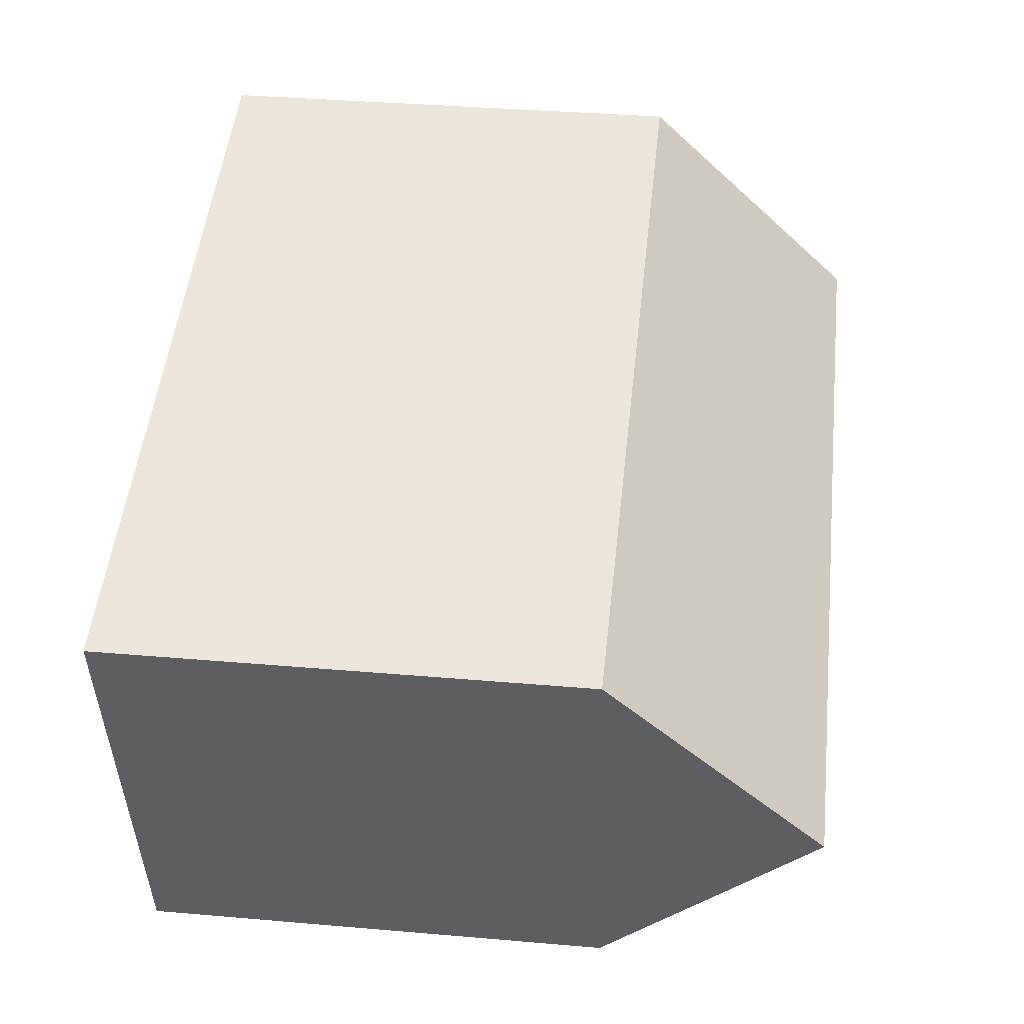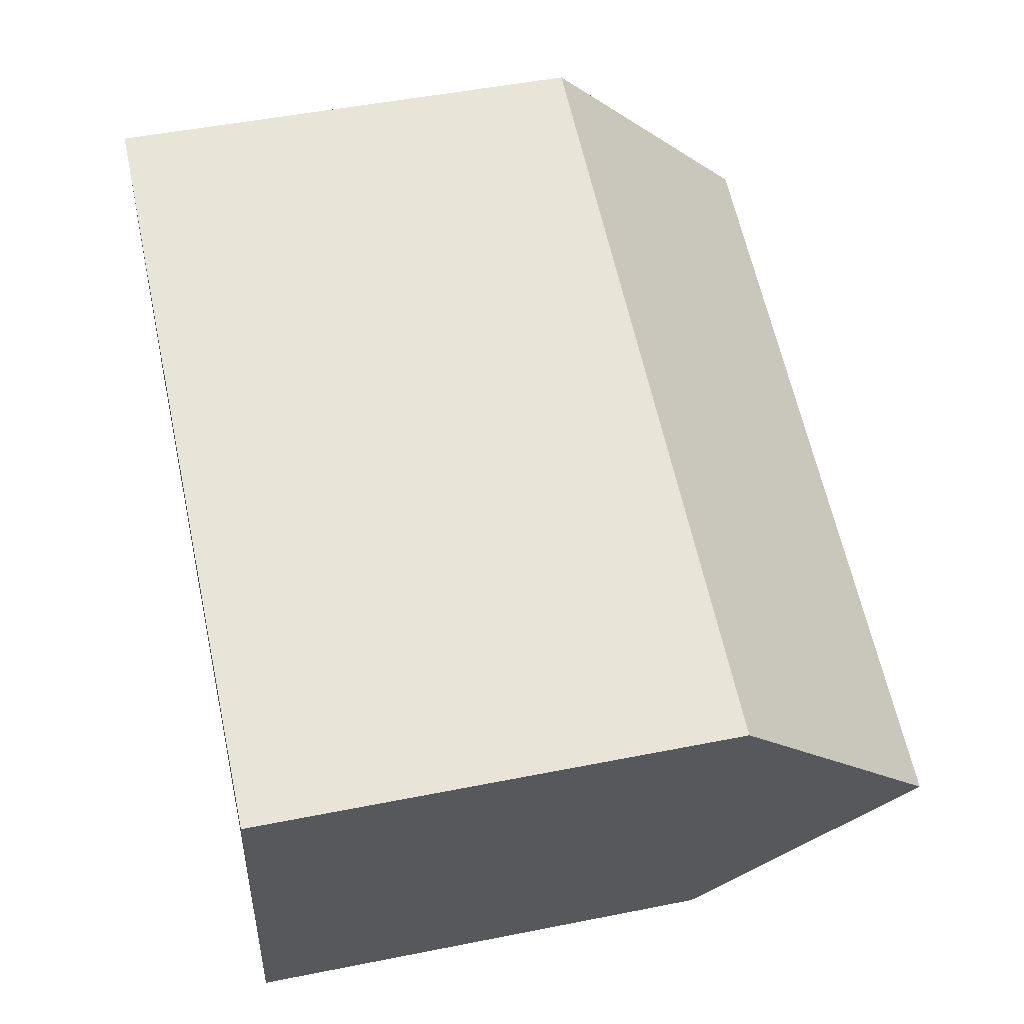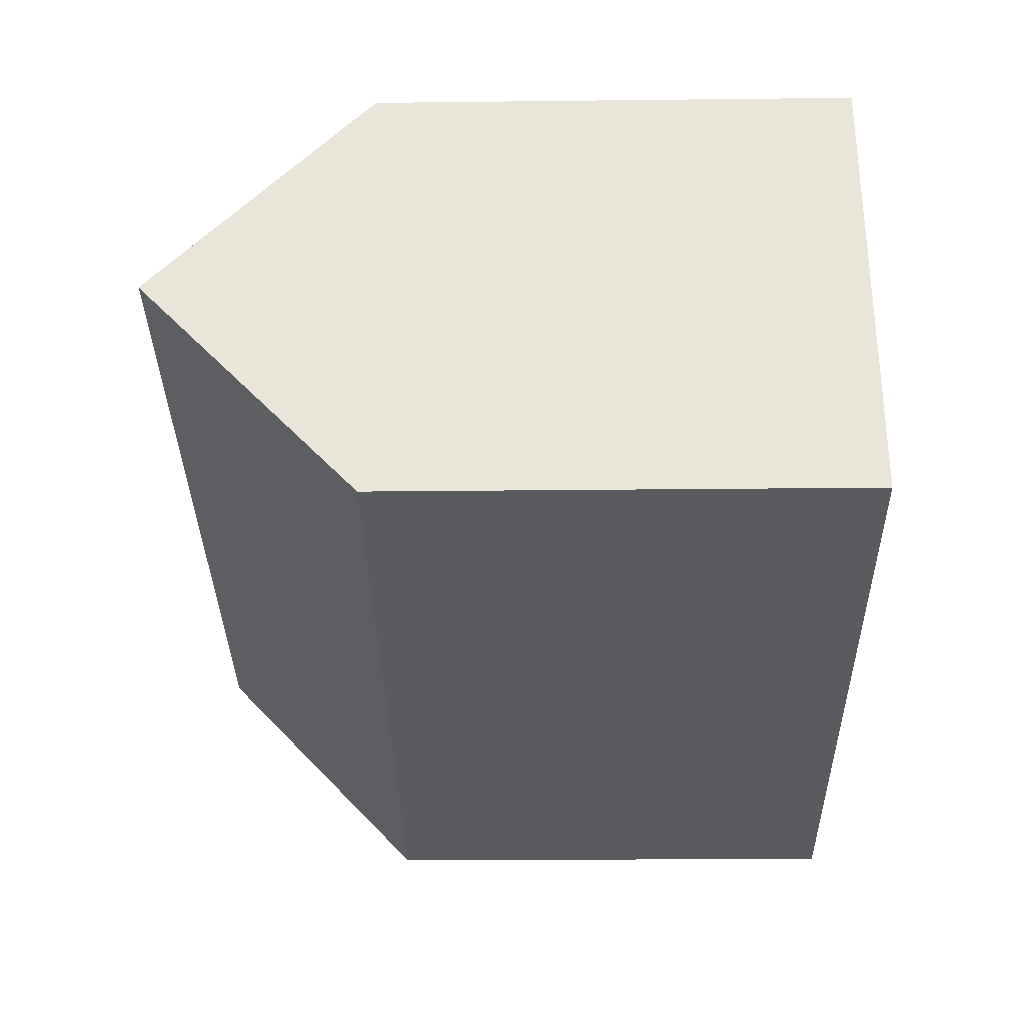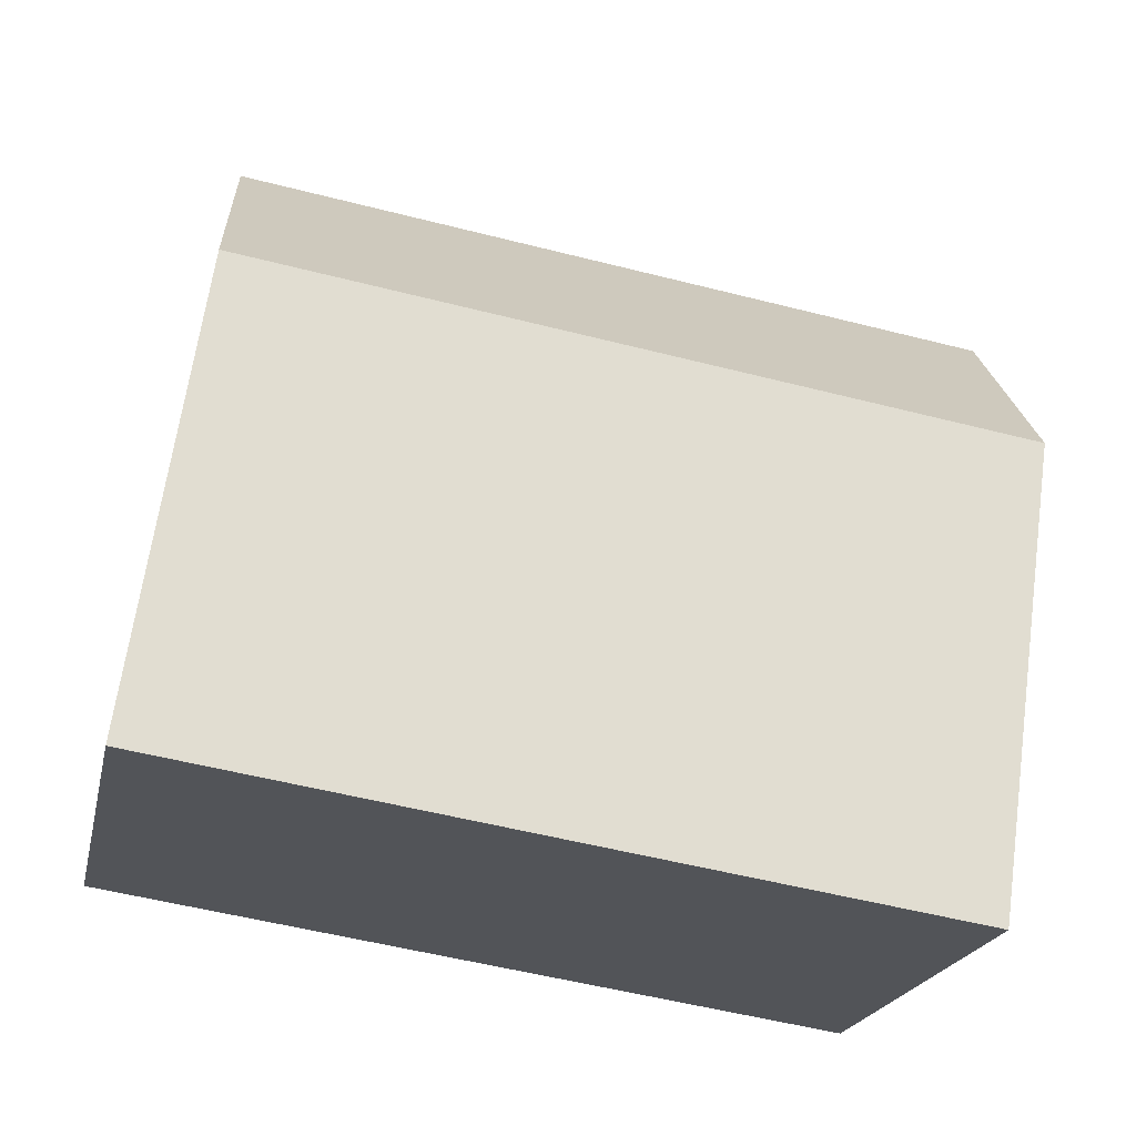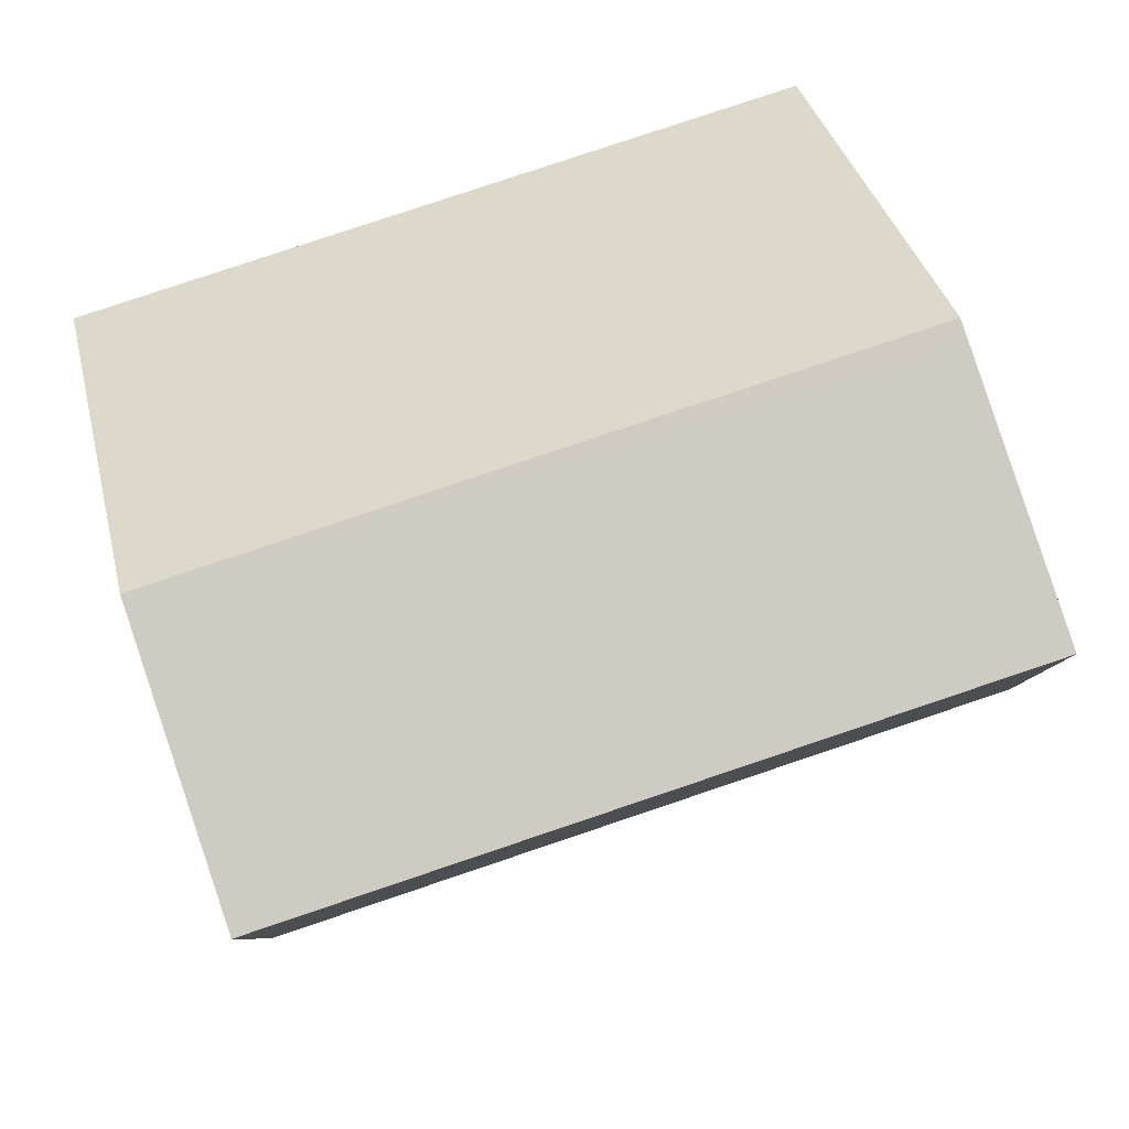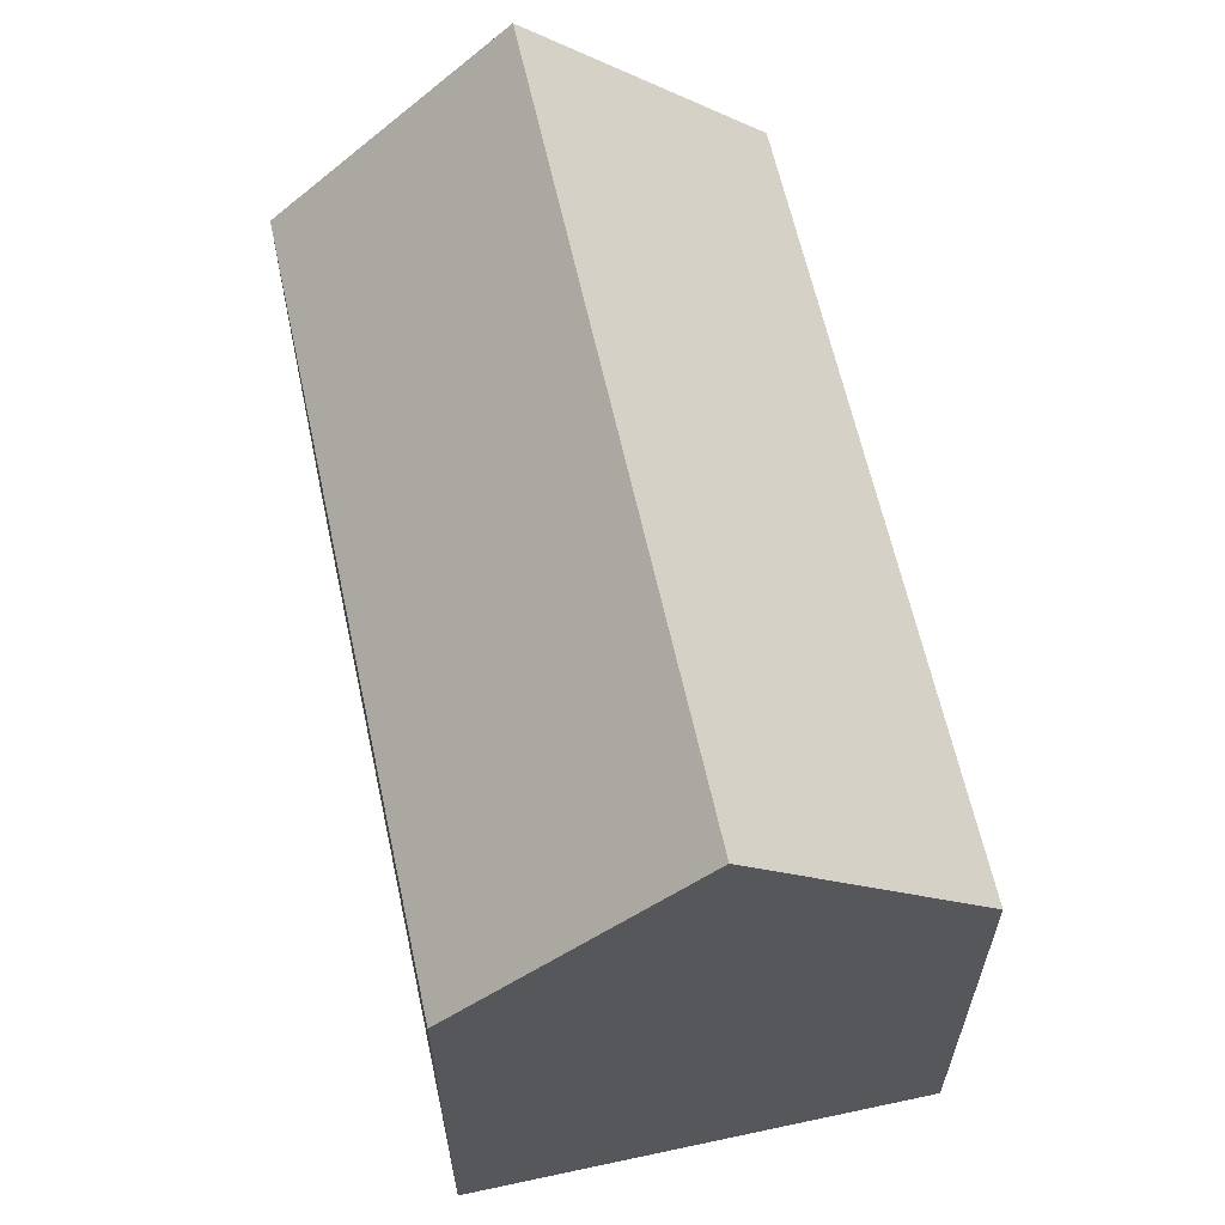
<metadata>
{"format":"obj","ext":"obj","renderer":"f3d","projection":"perspective","resolution":1024,"background":"white","views":[{"elev":37.4,"azim":96.3,"up":"+Z"},{"elev":49.1,"azim":77.5,"up":"+Z"},{"elev":-20.6,"azim":-88.8,"up":"+Z"},{"elev":66.5,"azim":8.1,"up":"+Z"},{"elev":37.2,"azim":166.2,"up":"+Z"},{"elev":62.4,"azim":-89.8,"up":"+Y"}]}
</metadata>
<code>
v  18.29 15.44 1.273
v  0.074 10.9 0.336
v  1.126 15.44 5.1
v  17.23 10.92 -3.471
v  17.16 10.62 -3.794
v  0 10.59 6.482e-16
v  19.42 10.6 6.354
v  2.164 10.96 9.803
v  2.248 10.6 10.18
v  19.34 10.95 5.985
v  17.16 2.323e-16 -3.794
v  0 0 0
v  0.074 -2.057e-17 0.336
v  2.164 -6.003e-16 9.803
v  2.248 -6.235e-16 10.18
v  1.126 -3.123e-16 5.1
v  19.42 -3.891e-16 6.354
v  18.29 -7.795e-17 1.273
v  19.34 -3.665e-16 5.985
v  17.23 2.125e-16 -3.471
g defaultobject
f 1 2 3
f 2 1 4
f 2 4 5
f 2 5 6
f 7 8 9
f 8 7 3
f 3 7 1
f 1 7 10
f 11 6 5
f 6 11 12
f 2 8 3
f 8 2 6
f 8 6 12
f 8 12 9
f 9 12 13
f 9 13 14
f 9 14 15
f 14 13 16
f 15 7 9
f 7 15 17
f 10 4 1
f 4 10 7
f 4 7 17
f 4 17 5
f 5 17 11
f 11 17 18
f 18 17 19
f 11 18 20
f 14 17 15
f 17 14 19
f 19 14 16
f 19 16 18
f 18 16 13
f 18 13 20
f 20 13 12
f 20 12 11

</code>
